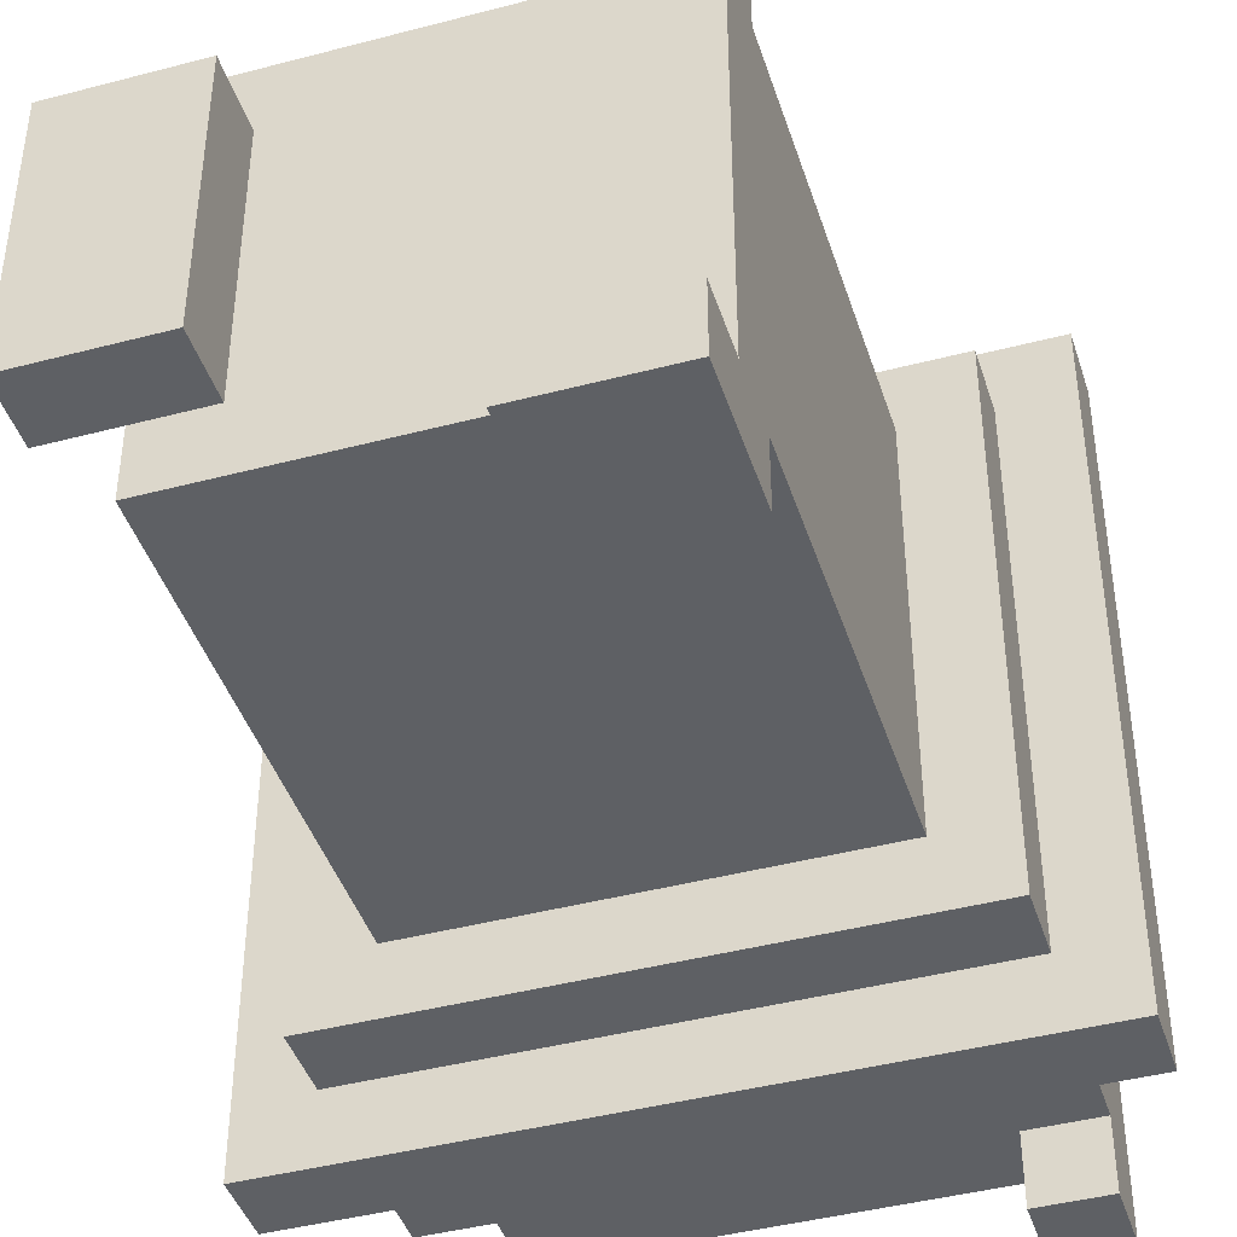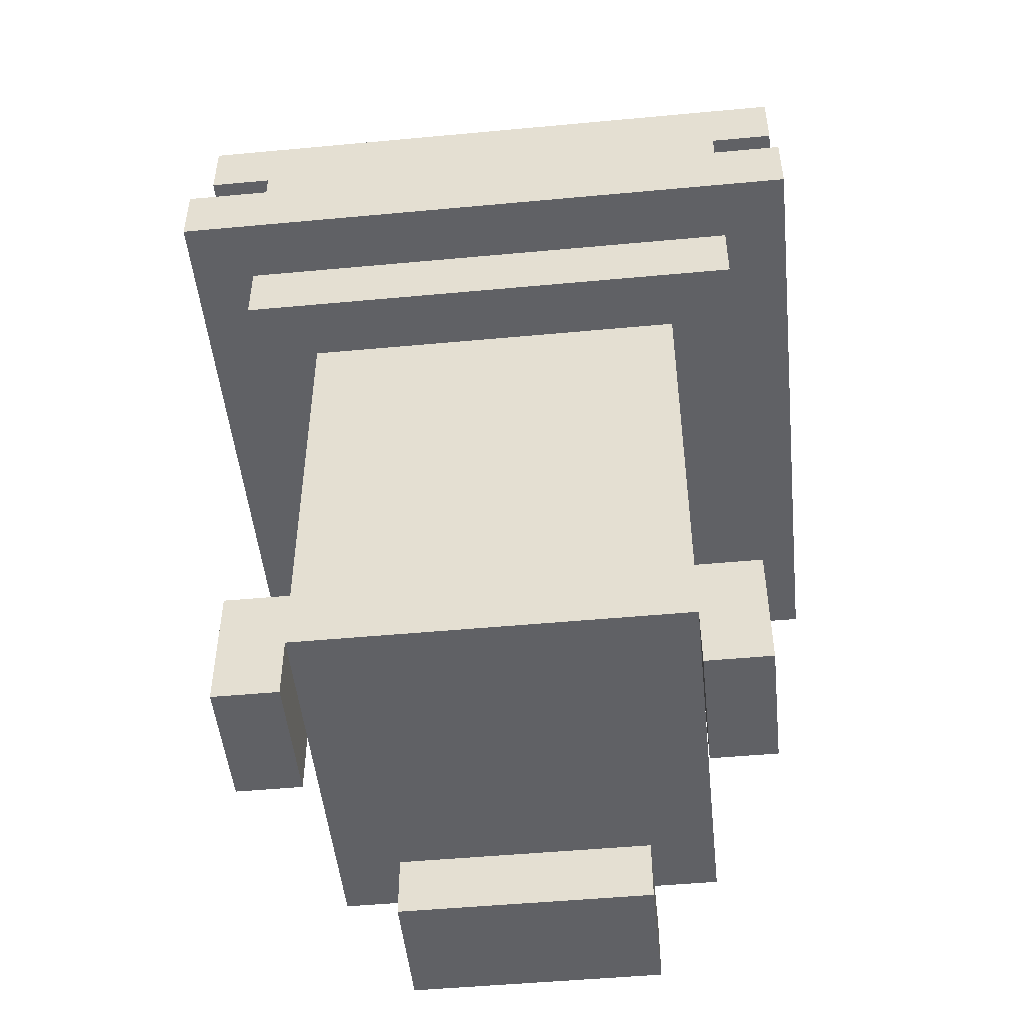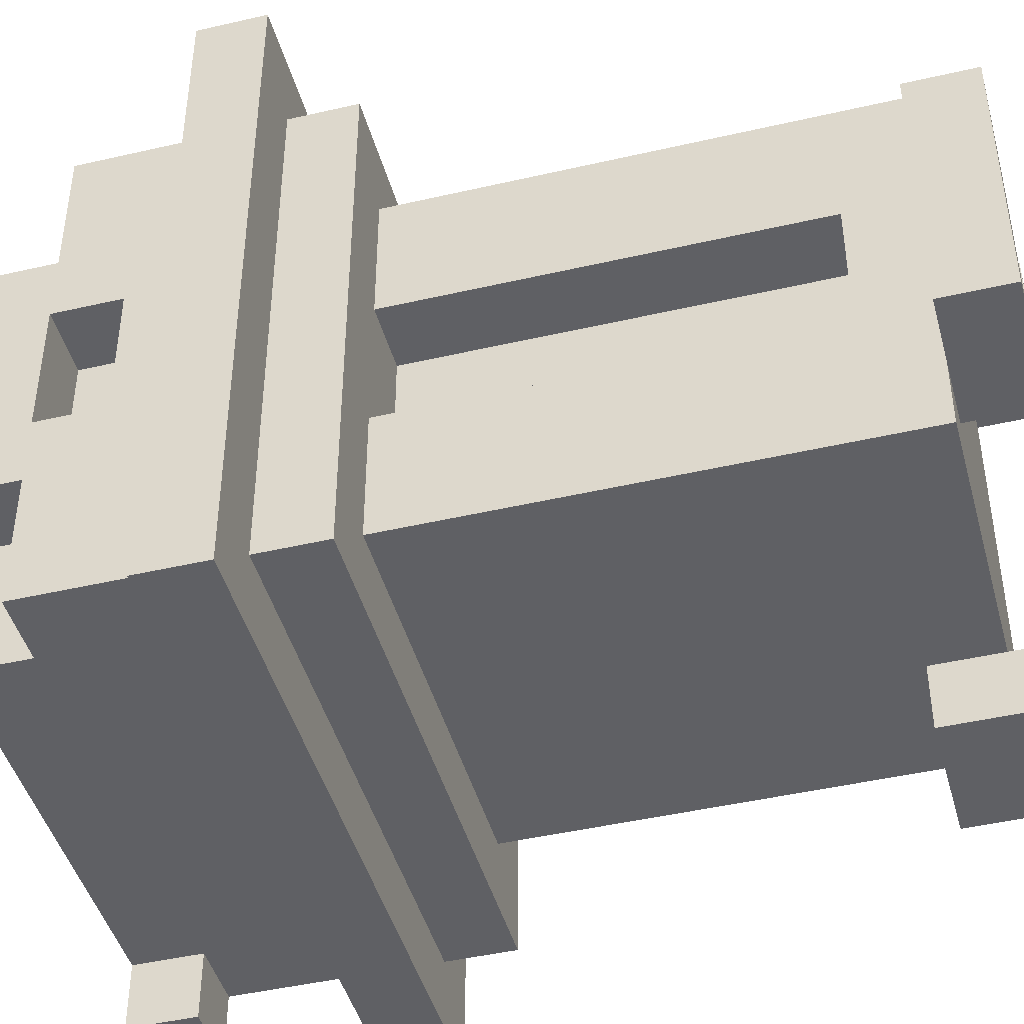
<metadata>
{"format":"obj","ext":"obj","renderer":"f3d","projection":"perspective","resolution":1024,"background":"white","views":[{"elev":-42.9,"azim":17.4,"up":"+Z"},{"elev":-49.2,"azim":95.9,"up":"+Y"},{"elev":-44.8,"azim":-74.9,"up":"+Z"}]}
</metadata>
<code>
o
v 1 0.9 -0.8
v 1 0.9 -1.8
v 1 1 -0.8
v 1 1 -1.8
v 1.1 0 -1.1
v 1.1 0 -1.5
v 1.1 0.1 -1.1
v 1.1 0.1 -1.5
v 1.1 0.8 -0.9
v 1.1 0.8 -1.7
v 1.1 0.9 -0.9
v 1.1 0.9 -1.7
v 1.1 1 -0.9
v 1.1 1 -1.7
v 1.1 1.1 -1.2
v 1.1 1.1 -1.4
v 1.1 1.2 -0.9
v 1.1 1.2 -1.1
v 1.1 1.2 -1.2
v 1.1 1.2 -1.4
v 1.1 1.2 -1.5
v 1.1 1.2 -1.7
v 1.1 1.3 -1.1
v 1.1 1.3 -1.5
v 1.2 0.1 -1
v 1.2 0.1 -1.1
v 1.2 0.1 -1.2
v 1.2 0.1 -1.4
v 1.2 0.1 -1.5
v 1.2 0.1 -1.6
v 1.2 0.2 -1.2
v 1.2 0.2 -1.4
v 1.2 0.8 -1
v 1.2 0.8 -1.2
v 1.2 0.8 -1.4
v 1.2 0.8 -1.6
v 1.2 1.1 -1.2
v 1.2 1.1 -1.4
v 1.2 1.2 -1.2
v 1.2 1.2 -1.4
v 1.2 1.2 -1.5
v 1.2 1.2 -1.7
v 1.2 1.3 -1.1
v 1.2 1.3 -1.5
v 1.2 1.3 -1.7
v 1.2 1.4 -1.1
v 1.2 1.4 -1.5
v 1.3 0.2 -1.2
v 1.3 0.2 -1.4
v 1.3 0.8 -1.2
v 1.3 0.8 -1.4
v 1.3 0.9 -1.2
v 1.3 0.9 -1.4
v 1.3 1 -1.2
v 1.3 1 -1.4
v 1.3 1.2 -0.9
v 1.3 1.2 -1.1
v 1.3 1.3 -0.9
v 1.3 1.3 -1.1
v 1.6 0 -0.9
v 1.6 0 -1
v 1.6 0 -1.6
v 1.6 0 -1.7
v 1.6 0.1 -1
v 1.6 0.1 -1.6
v 1.6 0.2 -0.9
v 1.6 0.2 -1
v 1.6 0.2 -1.6
v 1.6 0.2 -1.7
v 1.7 0.2 -1.1
v 1.7 0.2 -1.5
v 1.7 0.8 -1.1
v 1.7 0.8 -1.5
v 1.7 0.9 -1.1
v 1.7 0.9 -1.5
v 1.7 1 -1
v 1.7 1 -1.2
v 1.7 1 -1.6
v 1.7 1.1 -1
v 1.7 1.1 -1.2
v 1.7 1.1 -1.6
v 1.8 0.9 -1
v 1.8 0.9 -1.1
v 1.8 0.9 -1.6
v 1.8 1 -1
v 1.8 1 -1.2
v 1.8 1 -1.6
v 1.8 1.2 -0.8
v 1.8 1.2 -0.9
v 1.8 1.2 -1.7
v 1.8 1.2 -1.8
v 1.8 1.3 -0.8
v 1.8 1.3 -0.9
v 1.8 1.3 -1.7
v 1.8 1.3 -1.8
v 1.2 0.9 -1
v 1.2 0.9 -1.1
v 1.2 0.9 -1.2
v 1.2 0.9 -1.4
v 1.2 0.9 -1.5
v 1.2 0.9 -1.6
v 1.2 1 -1
v 1.2 1 -1.1
v 1.2 1 -1.2
v 1.2 1 -1.4
v 1.2 1 -1.5
v 1.2 1 -1.6
v 1.2 1.1 -1
v 1.2 1.1 -1.2
v 1.2 1.1 -1.4
v 1.2 1.1 -1.6
v 1.3 0 -1.1
v 1.3 0 -1.5
v 1.3 0.1 -1.1
v 1.3 0.1 -1.5
v 1.3 0.2 -1.1
v 1.3 0.2 -1.2
v 1.3 0.2 -1.4
v 1.3 0.2 -1.5
v 1.3 0.8 -1.2
v 1.3 0.8 -1.4
v 1.3 0.8 -1.5
v 1.3 0.9 -1.1
v 1.3 0.9 -1.2
v 1.3 0.9 -1.4
v 1.3 0.9 -1.5
v 1.3 1 -1.1
v 1.3 1 -1.2
v 1.3 1 -1.4
v 1.3 1 -1.5
v 1.3 1.1 -1.2
v 1.3 1.1 -1.4
v 1.4 0.2 -1.2
v 1.4 0.2 -1.4
v 1.4 0.8 -1.2
v 1.4 0.8 -1.4
v 1.4 0.9 -1.2
v 1.4 0.9 -1.4
v 1.4 1 -1.2
v 1.4 1 -1.4
v 1.8 0 -0.9
v 1.8 0 -1
v 1.8 0 -1.6
v 1.8 0 -1.7
v 1.8 0.1 -1
v 1.8 0.1 -1.6
v 1.8 0.2 -0.9
v 1.8 0.2 -1
v 1.8 0.2 -1.6
v 1.8 0.2 -1.7
v 1.8 0.8 -1
v 1.8 0.8 -1.6
v 1.8 1.3 -1.1
v 1.8 1.3 -1.5
v 1.8 1.4 -1.1
v 1.8 1.4 -1.5
v 1.9 0.8 -0.9
v 1.9 0.8 -1.7
v 1.9 0.9 -0.9
v 1.9 0.9 -1.7
v 1.9 1 -0.9
v 1.9 1 -1.7
v 1.9 1.2 -0.8
v 1.9 1.2 -0.9
v 1.9 1.2 -1.7
v 1.9 1.2 -1.8
v 1.9 1.3 -0.8
v 1.9 1.3 -0.9
v 1.9 1.3 -1.7
v 1.9 1.3 -1.8
v 2 0.9 -0.8
v 2 0.9 -1.8
v 2 1 -0.8
v 2 1 -1.8
v 1 0.9 -0.8
v 1 1 -0.8
v 1.8 1.2 -0.8
v 1.8 1.3 -0.8
v 1.9 1.2 -0.8
v 1.9 1.3 -0.8
v 2 0.9 -0.8
v 2 1 -0.8
v 1.1 0.8 -0.9
v 1.1 0.9 -0.9
v 1.1 1 -0.9
v 1.1 1.2 -0.9
v 1.3 1.2 -0.9
v 1.3 1.3 -0.9
v 1.6 0 -0.9
v 1.6 0.2 -0.9
v 1.8 0 -0.9
v 1.8 0.2 -0.9
v 1.8 1.2 -0.9
v 1.8 1.3 -0.9
v 1.9 0.8 -0.9
v 1.9 0.9 -0.9
v 1.9 1 -0.9
v 1.9 1.2 -0.9
v 1.2 0.1 -1
v 1.2 0.8 -1
v 1.6 0.1 -1
v 1.6 0.2 -1
v 1.8 0.2 -1
v 1.8 0.8 -1
v 1.1 0 -1.1
v 1.1 0.1 -1.1
v 1.1 1.2 -1.1
v 1.1 1.3 -1.1
v 1.2 0.1 -1.1
v 1.2 0.9 -1.1
v 1.2 1 -1.1
v 1.2 1.3 -1.1
v 1.2 1.4 -1.1
v 1.3 0 -1.1
v 1.3 0.1 -1.1
v 1.3 0.9 -1.1
v 1.3 1 -1.1
v 1.3 1.2 -1.1
v 1.3 1.3 -1.1
v 1.8 1.3 -1.1
v 1.8 1.4 -1.1
v 1.2 1 -1.2
v 1.2 1.1 -1.2
v 1.3 0.2 -1.2
v 1.3 0.8 -1.2
v 1.3 0.9 -1.2
v 1.3 1 -1.2
v 1.3 1.1 -1.2
v 1.4 0.2 -1.2
v 1.4 0.8 -1.2
v 1.4 0.9 -1.2
v 1.4 1 -1.2
v 1.1 1.1 -1.4
v 1.1 1.2 -1.4
v 1.2 0.2 -1.4
v 1.2 0.8 -1.4
v 1.2 0.9 -1.4
v 1.2 1 -1.4
v 1.2 1.1 -1.4
v 1.2 1.2 -1.4
v 1.3 0.2 -1.4
v 1.3 0.8 -1.4
v 1.3 0.9 -1.4
v 1.3 1 -1.4
v 1.3 0.2 -1.5
v 1.3 0.8 -1.5
v 1.3 0.9 -1.5
v 1.7 0.2 -1.5
v 1.7 0.8 -1.5
v 1.7 0.9 -1.5
v 1.2 0.9 -1.6
v 1.2 1 -1.6
v 1.2 1.1 -1.6
v 1.3 0.9 -1.6
v 1.3 1.1 -1.6
v 1.4 1.1 -1.6
v 1.6 0 -1.6
v 1.6 0.1 -1.6
v 1.7 1 -1.6
v 1.7 1.1 -1.6
v 1.8 0 -1.6
v 1.8 0.1 -1.6
v 1.8 0.9 -1.6
v 1.8 1 -1.6
v 1.2 0.9 -1
v 1.2 1 -1
v 1.2 1.1 -1
v 1.3 1.1 -1
v 1.4 1.1 -1
v 1.6 0 -1
v 1.6 0.1 -1
v 1.7 1 -1
v 1.7 1.1 -1
v 1.8 0 -1
v 1.8 0.1 -1
v 1.8 0.9 -1
v 1.8 1 -1
v 1.3 0.2 -1.1
v 1.3 0.9 -1.1
v 1.7 0.2 -1.1
v 1.7 0.8 -1.1
v 1.7 0.9 -1.1
v 1.1 1.1 -1.2
v 1.1 1.2 -1.2
v 1.2 0.2 -1.2
v 1.2 0.8 -1.2
v 1.2 0.9 -1.2
v 1.2 1 -1.2
v 1.2 1.1 -1.2
v 1.2 1.2 -1.2
v 1.3 0.2 -1.2
v 1.3 0.8 -1.2
v 1.3 0.9 -1.2
v 1.3 1 -1.2
v 1.2 1 -1.4
v 1.2 1.1 -1.4
v 1.3 0.2 -1.4
v 1.3 0.8 -1.4
v 1.3 0.9 -1.4
v 1.3 1 -1.4
v 1.3 1.1 -1.4
v 1.4 0.2 -1.4
v 1.4 0.8 -1.4
v 1.4 0.9 -1.4
v 1.4 1 -1.4
v 1.1 0 -1.5
v 1.1 0.1 -1.5
v 1.1 1.2 -1.5
v 1.1 1.3 -1.5
v 1.2 0.1 -1.5
v 1.2 0.9 -1.5
v 1.2 1 -1.5
v 1.2 1.2 -1.5
v 1.2 1.3 -1.5
v 1.2 1.4 -1.5
v 1.3 0 -1.5
v 1.3 0.1 -1.5
v 1.3 0.9 -1.5
v 1.3 1 -1.5
v 1.8 1.3 -1.5
v 1.8 1.4 -1.5
v 1.2 0.1 -1.6
v 1.2 0.8 -1.6
v 1.6 0.1 -1.6
v 1.6 0.2 -1.6
v 1.8 0.2 -1.6
v 1.8 0.8 -1.6
v 1.1 0.8 -1.7
v 1.1 0.9 -1.7
v 1.1 1 -1.7
v 1.1 1.2 -1.7
v 1.2 1.2 -1.7
v 1.2 1.3 -1.7
v 1.6 0 -1.7
v 1.6 0.2 -1.7
v 1.8 0 -1.7
v 1.8 0.2 -1.7
v 1.8 1.2 -1.7
v 1.8 1.3 -1.7
v 1.9 0.8 -1.7
v 1.9 0.9 -1.7
v 1.9 1 -1.7
v 1.9 1.2 -1.7
v 1 0.9 -1.8
v 1 1 -1.8
v 1.8 1.2 -1.8
v 1.8 1.3 -1.8
v 1.9 1.2 -1.8
v 1.9 1.3 -1.8
v 2 0.9 -1.8
v 2 1 -1.8
v 1.6 0 -0.9
v 1.8 0 -0.9
v 1.6 0 -1
v 1.8 0 -1
v 1.1 0 -1.1
v 1.3 0 -1.1
v 1.1 0 -1.5
v 1.3 0 -1.5
v 1.6 0 -1.6
v 1.8 0 -1.6
v 1.6 0 -1.7
v 1.8 0 -1.7
v 1.2 0.1 -1
v 1.6 0.1 -1
v 1.8 0.1 -1
v 1.2 0.1 -1.1
v 1.3 0.1 -1.1
v 1.2 0.1 -1.5
v 1.3 0.1 -1.5
v 1.2 0.1 -1.6
v 1.6 0.1 -1.6
v 1.8 0.1 -1.6
v 1.1 0.8 -0.9
v 1.9 0.8 -0.9
v 1.2 0.8 -1
v 1.8 0.8 -1
v 1.2 0.8 -1.2
v 1.3 0.8 -1.2
v 1.2 0.8 -1.4
v 1.3 0.8 -1.4
v 1.2 0.8 -1.6
v 1.8 0.8 -1.6
v 1.1 0.8 -1.7
v 1.9 0.8 -1.7
v 1 0.9 -0.8
v 2 0.9 -0.8
v 1.1 0.9 -0.9
v 1.9 0.9 -0.9
v 1.1 0.9 -1.7
v 1.9 0.9 -1.7
v 1 0.9 -1.8
v 2 0.9 -1.8
v 1.7 1 -1
v 1.8 1 -1
v 1.2 1 -1.2
v 1.3 1 -1.2
v 1.7 1 -1.2
v 1.8 1 -1.2
v 1.2 1 -1.4
v 1.3 1 -1.4
v 1.7 1 -1.6
v 1.8 1 -1.6
v 1.2 1.1 -1
v 1.3 1.1 -1
v 1.4 1.1 -1
v 1.7 1.1 -1
v 1.2 1.1 -1.2
v 1.3 1.1 -1.2
v 1.4 1.1 -1.2
v 1.7 1.1 -1.2
v 1.2 1.1 -1.4
v 1.3 1.1 -1.4
v 1.2 1.1 -1.6
v 1.3 1.1 -1.6
v 1.4 1.1 -1.6
v 1.7 1.1 -1.6
v 1.8 1.2 -0.8
v 1.9 1.2 -0.8
v 1.8 1.2 -0.9
v 1.9 1.2 -0.9
v 1.1 1.2 -1.2
v 1.2 1.2 -1.2
v 1.1 1.2 -1.4
v 1.2 1.2 -1.4
v 1.8 1.2 -1.7
v 1.9 1.2 -1.7
v 1.8 1.2 -1.8
v 1.9 1.2 -1.8
v 1.1 0.1 -1.1
v 1.2 0.1 -1.1
v 1.2 0.1 -1.2
v 1.2 0.1 -1.4
v 1.1 0.1 -1.5
v 1.2 0.1 -1.5
v 1.6 0.2 -0.9
v 1.8 0.2 -0.9
v 1.6 0.2 -1
v 1.8 0.2 -1
v 1.3 0.2 -1.1
v 1.7 0.2 -1.1
v 1.2 0.2 -1.2
v 1.3 0.2 -1.2
v 1.4 0.2 -1.2
v 1.2 0.2 -1.4
v 1.3 0.2 -1.4
v 1.4 0.2 -1.4
v 1.3 0.2 -1.5
v 1.7 0.2 -1.5
v 1.6 0.2 -1.6
v 1.8 0.2 -1.6
v 1.6 0.2 -1.7
v 1.8 0.2 -1.7
v 1.2 0.9 -1
v 1.8 0.9 -1
v 1.2 0.9 -1.1
v 1.3 0.9 -1.1
v 1.7 0.9 -1.1
v 1.8 0.9 -1.1
v 1.2 0.9 -1.2
v 1.3 0.9 -1.2
v 1.2 0.9 -1.4
v 1.3 0.9 -1.4
v 1.2 0.9 -1.5
v 1.3 0.9 -1.5
v 1.7 0.9 -1.5
v 1.2 0.9 -1.6
v 1.3 0.9 -1.6
v 1.8 0.9 -1.6
v 1 1 -0.8
v 2 1 -0.8
v 1.1 1 -0.9
v 1.9 1 -0.9
v 1.2 1 -1.1
v 1.3 1 -1.1
v 1.2 1 -1.2
v 1.3 1 -1.2
v 1.4 1 -1.2
v 1.2 1 -1.4
v 1.3 1 -1.4
v 1.4 1 -1.4
v 1.2 1 -1.5
v 1.3 1 -1.5
v 1.1 1 -1.7
v 1.9 1 -1.7
v 1 1 -1.8
v 2 1 -1.8
v 1.1 1.1 -1.2
v 1.2 1.1 -1.2
v 1.1 1.1 -1.4
v 1.2 1.1 -1.4
v 1.1 1.2 -0.9
v 1.3 1.2 -0.9
v 1.1 1.2 -1.1
v 1.3 1.2 -1.1
v 1.1 1.2 -1.5
v 1.2 1.2 -1.5
v 1.1 1.2 -1.7
v 1.2 1.2 -1.7
v 1.8 1.3 -0.8
v 1.9 1.3 -0.8
v 1.3 1.3 -0.9
v 1.8 1.3 -0.9
v 1.9 1.3 -0.9
v 1.1 1.3 -1.1
v 1.2 1.3 -1.1
v 1.3 1.3 -1.1
v 1.8 1.3 -1.1
v 1.1 1.3 -1.5
v 1.2 1.3 -1.5
v 1.8 1.3 -1.5
v 1.2 1.3 -1.7
v 1.8 1.3 -1.7
v 1.9 1.3 -1.7
v 1.8 1.3 -1.8
v 1.9 1.3 -1.8
v 1.2 1.4 -1.1
v 1.8 1.4 -1.1
v 1.2 1.4 -1.5
v 1.8 1.4 -1.5
f 3 2 1
f 4 2 3
f 7 6 5
f 8 6 7
f 11 10 9
f 12 10 11
f 15 14 13
f 16 14 15
f 17 15 13
f 18 15 17
f 19 15 18
f 20 14 16
f 21 14 20
f 22 14 21
f 23 19 18
f 23 21 20
f 23 20 19
f 24 21 23
f 31 26 25
f 31 27 26
f 31 28 27
f 32 30 29
f 32 28 31
f 32 29 28
f 33 31 25
f 34 31 33
f 35 30 32
f 36 30 35
f 39 38 37
f 40 38 39
f 44 42 41
f 45 42 44
f 46 44 43
f 47 44 46
f 50 49 48
f 51 49 50
f 54 53 52
f 55 53 54
f 58 57 56
f 59 57 58
f 64 61 60
f 65 63 62
f 66 64 60
f 67 64 66
f 68 63 65
f 69 63 68
f 72 71 70
f 73 71 72
f 74 73 72
f 75 73 74
f 79 77 76
f 80 78 77
f 80 77 79
f 81 78 80
f 85 83 82
f 85 84 83
f 86 84 85
f 87 84 86
f 92 89 88
f 93 89 92
f 94 91 90
f 95 91 94
f 96 97 102
f 102 97 103
f 98 99 104
f 104 99 105
f 100 101 106
f 106 101 107
f 102 103 108
f 103 104 108
f 108 104 109
f 106 107 110
f 105 106 110
f 110 107 111
f 112 113 114
f 114 113 115
f 116 117 120
f 118 119 121
f 121 119 122
f 116 120 123
f 123 120 124
f 121 122 125
f 125 122 126
f 123 124 127
f 127 124 128
f 125 126 129
f 129 126 130
f 128 129 131
f 131 129 132
f 133 134 135
f 135 134 136
f 135 136 137
f 137 136 138
f 137 138 139
f 139 138 140
f 141 142 145
f 143 144 146
f 141 145 147
f 145 146 148
f 147 145 148
f 146 144 149
f 148 146 149
f 149 144 150
f 148 149 151
f 151 149 152
f 153 154 155
f 155 154 156
f 157 158 159
f 159 158 160
f 161 162 164
f 164 162 165
f 163 164 167
f 164 165 168
f 167 164 168
f 165 166 169
f 168 165 169
f 169 166 170
f 171 172 173
f 173 172 174
f 179 178 177
f 180 178 179
f 181 176 175
f 182 176 181
f 187 186 185
f 191 190 189
f 192 190 191
f 193 187 185
f 193 188 187
f 194 188 193
f 195 184 183
f 196 184 195
f 197 193 185
f 198 193 197
f 201 200 199
f 202 200 201
f 203 200 202
f 204 200 203
f 209 206 205
f 212 208 207
f 214 209 205
f 215 209 214
f 216 211 210
f 217 211 216
f 218 213 212
f 218 212 207
f 219 213 218
f 220 213 219
f 221 213 220
f 227 223 222
f 228 223 227
f 229 225 224
f 230 226 225
f 230 225 229
f 231 227 226
f 231 226 230
f 232 227 231
f 239 234 233
f 240 234 239
f 241 236 235
f 242 236 241
f 243 238 237
f 244 238 243
f 248 246 245
f 249 247 246
f 249 246 248
f 250 247 249
f 254 252 251
f 255 253 252
f 256 255 252
f 259 252 254
f 259 256 252
f 260 256 259
f 261 258 257
f 262 258 261
f 263 259 254
f 264 259 263
f 266 267 268
f 266 268 269
f 265 266 272
f 266 269 272
f 272 269 273
f 270 271 274
f 274 271 275
f 265 272 276
f 276 272 277
f 278 279 280
f 280 279 281
f 281 279 282
f 283 284 289
f 289 284 290
f 285 286 291
f 291 286 292
f 287 288 293
f 293 288 294
f 295 296 300
f 300 296 301
f 297 298 302
f 298 299 303
f 302 298 303
f 299 300 304
f 303 299 304
f 304 300 305
f 306 307 310
f 308 309 313
f 313 309 314
f 306 310 316
f 316 310 317
f 311 312 318
f 318 312 319
f 314 315 320
f 320 315 321
f 322 323 324
f 324 323 325
f 325 323 326
f 326 323 327
f 330 331 332
f 334 335 336
f 336 335 337
f 330 332 338
f 332 333 338
f 338 333 339
f 328 329 340
f 340 329 341
f 330 338 342
f 342 338 343
f 346 347 348
f 348 347 349
f 344 345 350
f 350 345 351
f 354 353 352
f 355 353 354
f 358 357 356
f 359 357 358
f 362 361 360
f 363 361 362
f 367 365 364
f 367 366 365
f 368 366 367
f 370 366 368
f 371 370 369
f 372 366 370
f 372 370 371
f 373 366 372
f 376 375 374
f 377 375 376
f 378 376 374
f 380 378 374
f 380 379 378
f 381 379 380
f 382 380 374
f 383 375 377
f 384 382 374
f 384 383 382
f 385 375 383
f 385 383 384
f 388 387 386
f 389 387 388
f 390 388 386
f 391 387 389
f 392 390 386
f 392 391 390
f 393 387 391
f 393 391 392
f 398 395 394
f 399 395 398
f 400 397 396
f 401 397 400
f 402 399 398
f 403 399 402
f 408 405 404
f 409 406 405
f 409 405 408
f 410 407 406
f 410 406 409
f 411 407 410
f 413 410 409
f 414 413 412
f 415 410 413
f 415 413 414
f 416 411 410
f 416 410 415
f 417 411 416
f 420 419 418
f 421 419 420
f 424 423 422
f 425 423 424
f 428 427 426
f 429 427 428
f 430 431 432
f 430 432 433
f 430 433 434
f 434 433 435
f 436 437 438
f 438 437 439
f 440 441 443
f 443 441 444
f 442 443 445
f 445 443 446
f 444 441 447
f 446 447 448
f 447 441 449
f 448 447 449
f 450 451 452
f 452 451 453
f 454 455 456
f 456 455 457
f 457 455 458
f 458 455 459
f 460 461 462
f 462 461 463
f 458 459 466
f 464 465 467
f 465 466 468
f 467 465 468
f 466 459 469
f 468 466 469
f 470 471 472
f 472 471 473
f 474 475 476
f 476 475 477
f 477 478 480
f 480 478 481
f 479 480 482
f 482 480 483
f 470 472 484
f 473 471 485
f 470 484 486
f 484 485 486
f 485 471 487
f 486 485 487
f 488 489 490
f 490 489 491
f 492 493 494
f 494 493 495
f 496 497 498
f 498 497 499
f 500 501 503
f 503 501 504
f 502 503 507
f 503 504 507
f 507 504 508
f 505 506 509
f 509 506 510
f 508 504 511
f 510 511 512
f 511 504 513
f 512 511 513
f 513 504 514
f 513 514 515
f 515 514 516
f 517 518 519
f 519 518 520

</code>
